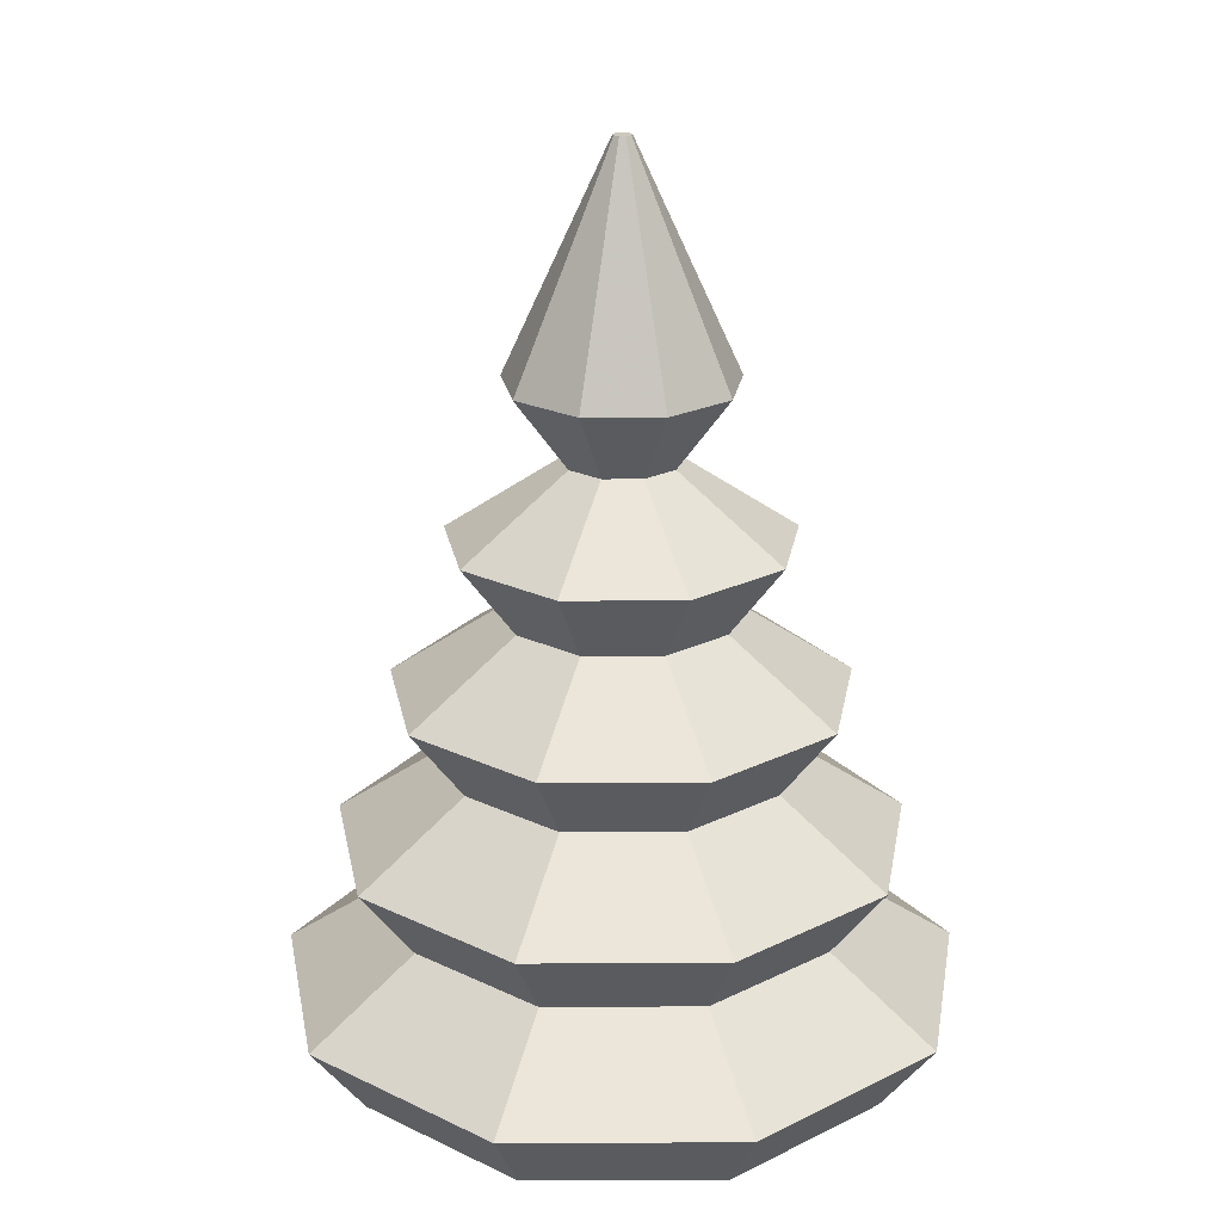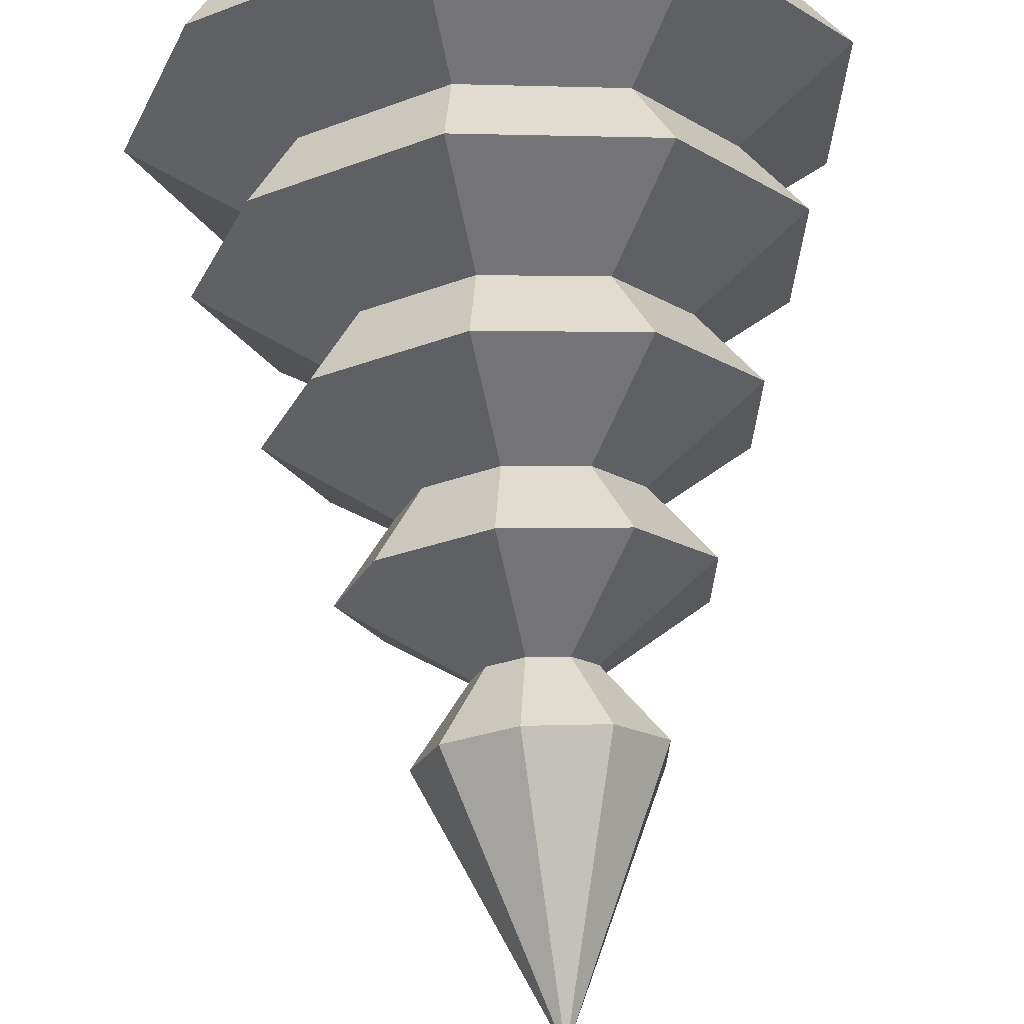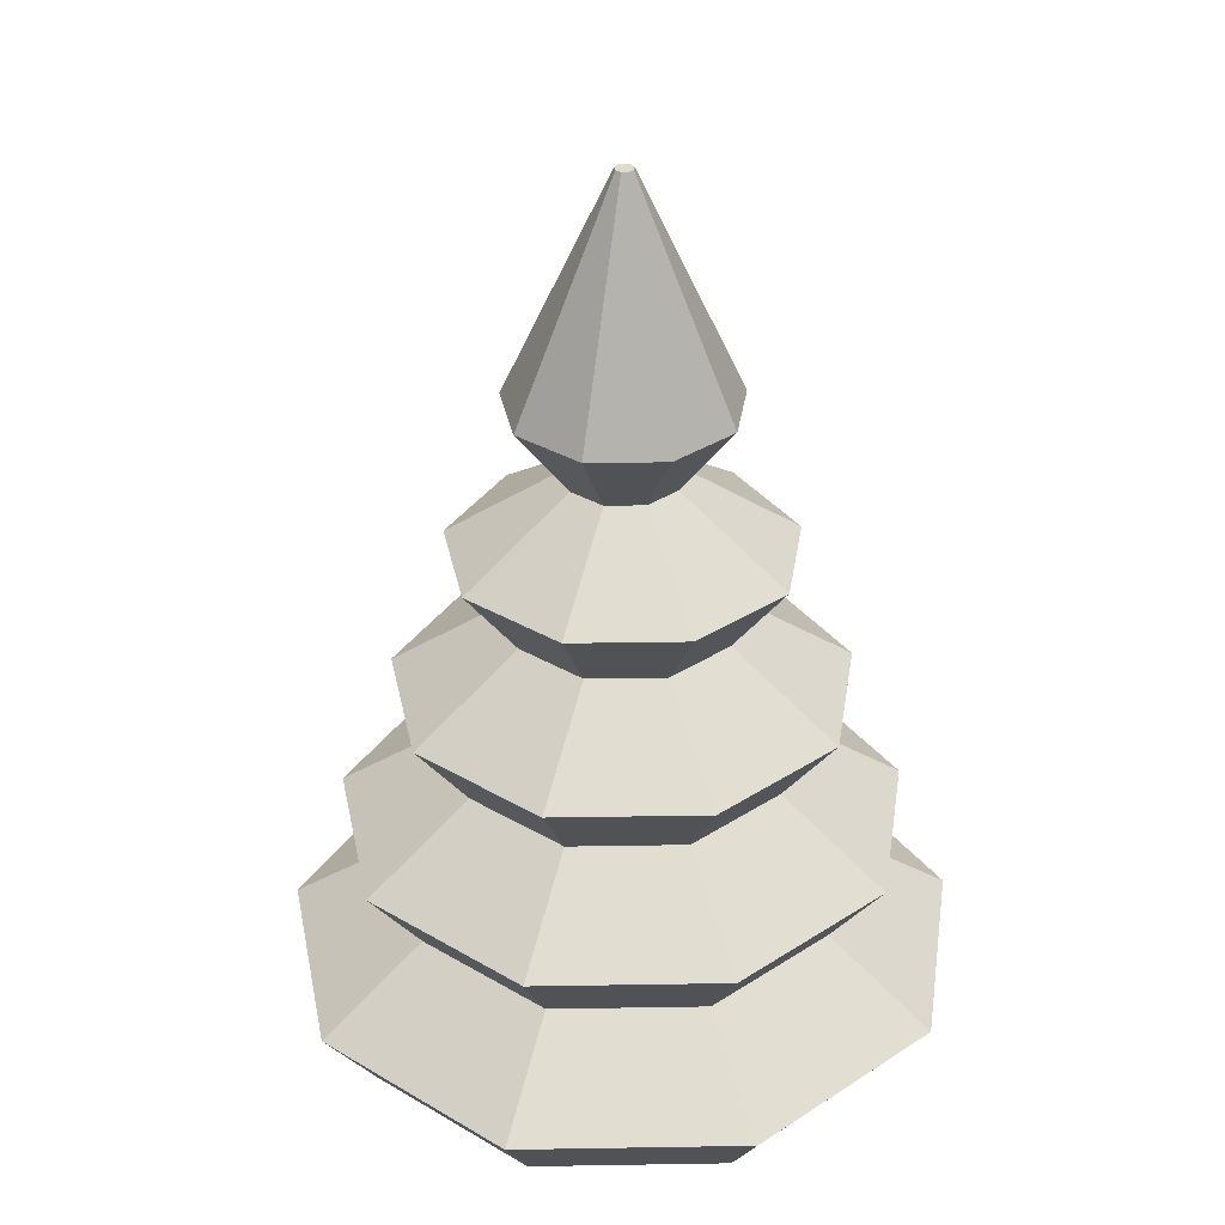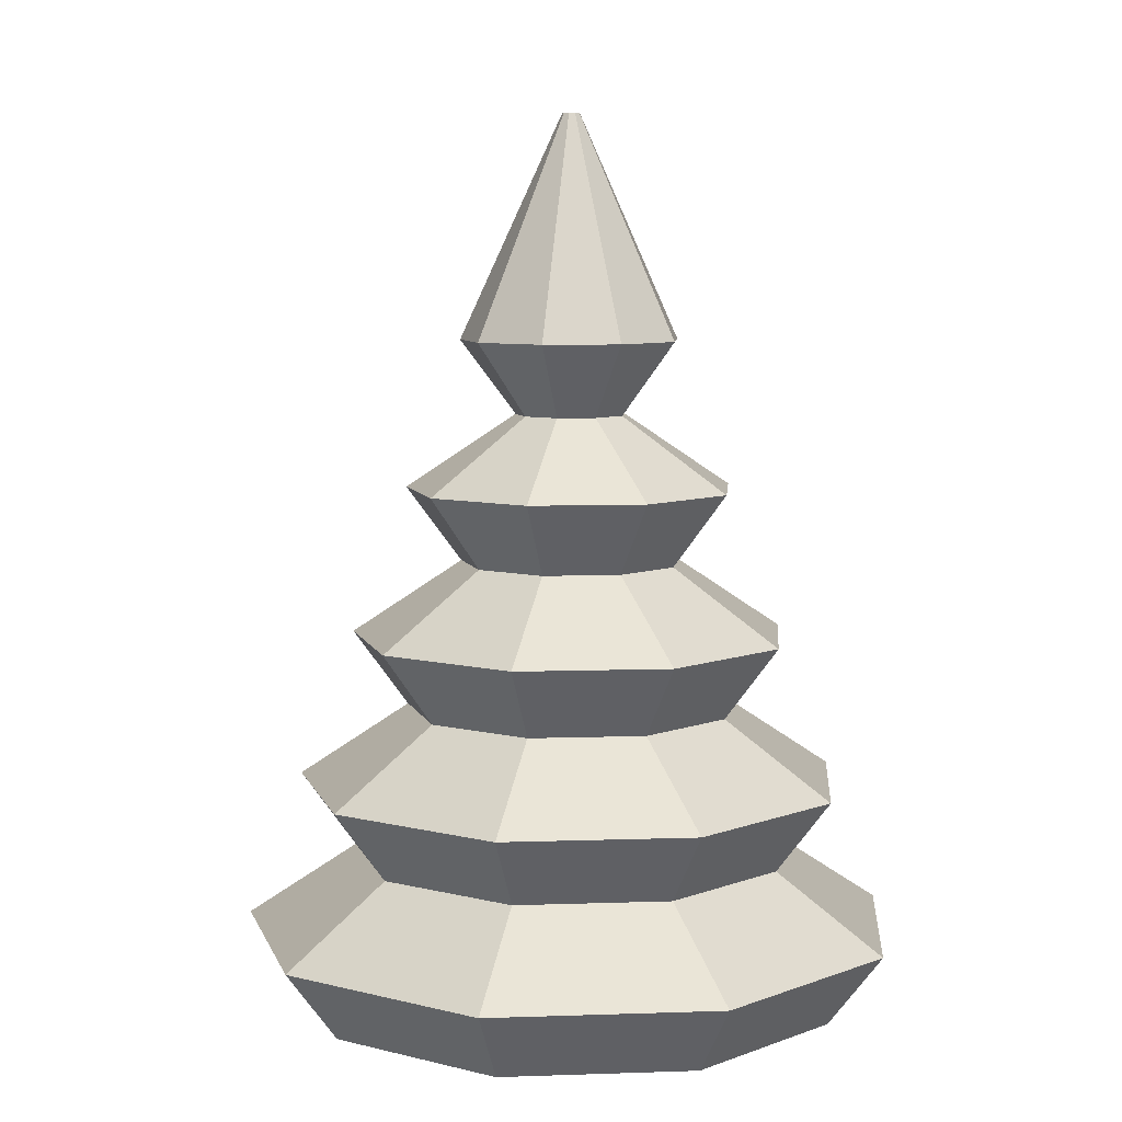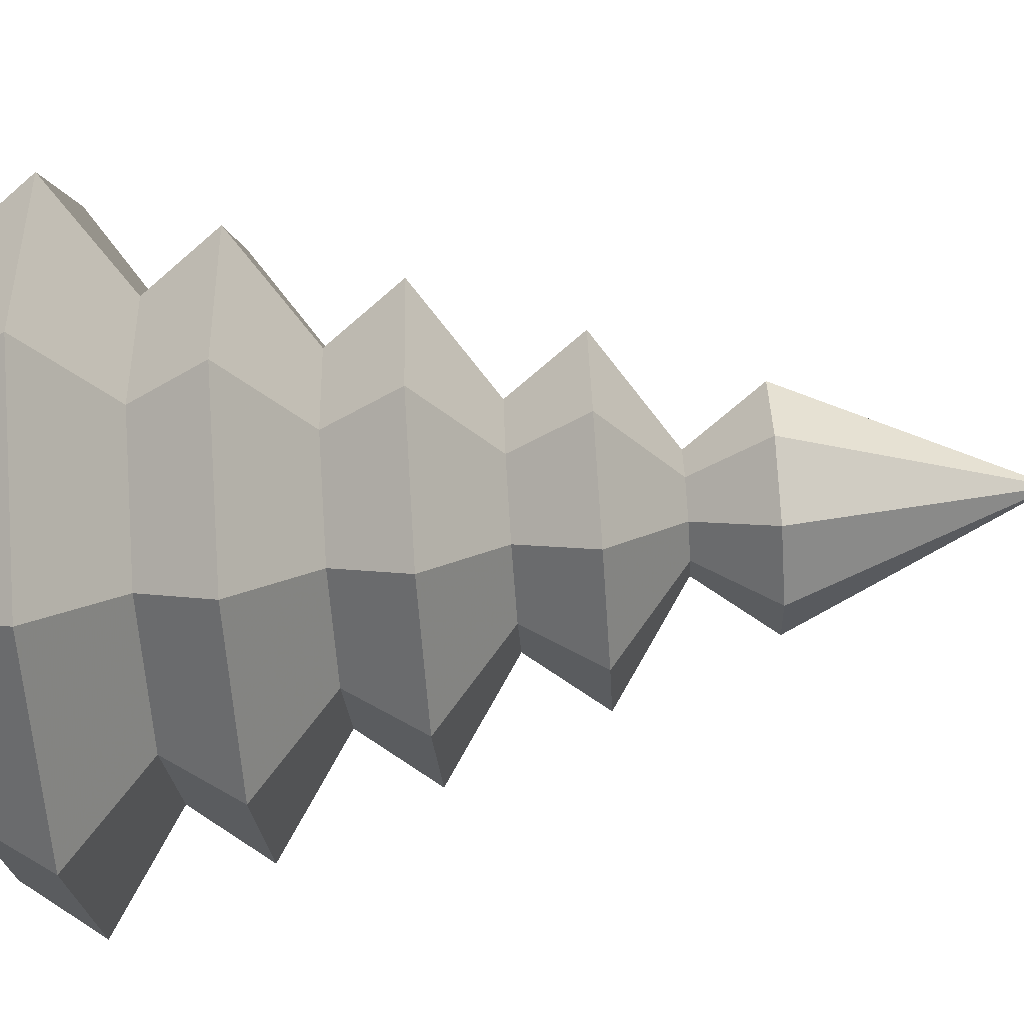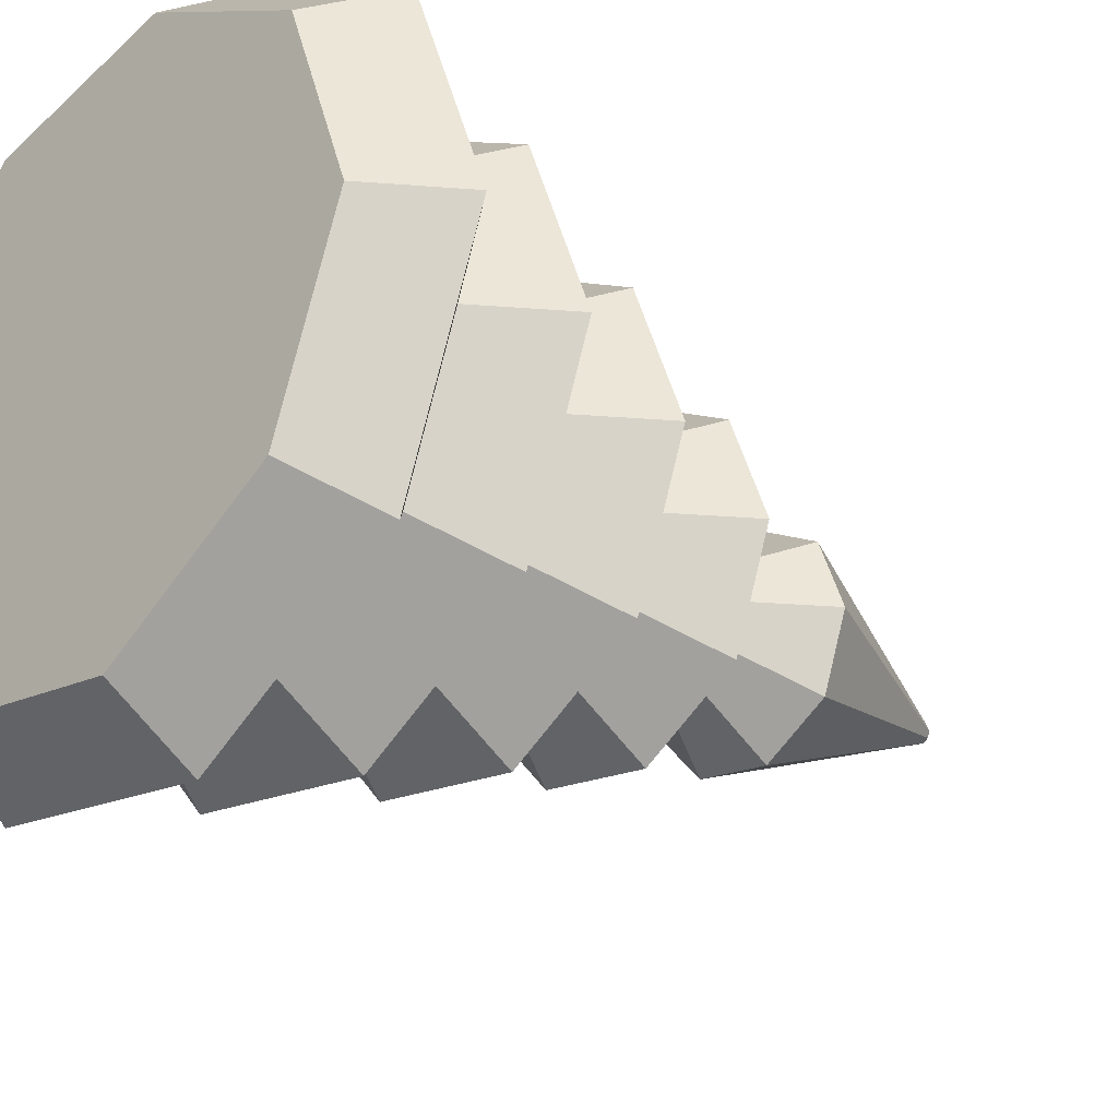
<metadata>
{"format":"obj","ext":"obj","renderer":"f3d","projection":"perspective","resolution":1024,"background":"white","views":[{"elev":22.2,"azim":-170.4,"up":"+Y"},{"elev":69.5,"azim":175.9,"up":"+Z"},{"elev":33.6,"azim":-171.3,"up":"+Y"},{"elev":7.7,"azim":-175.4,"up":"+Y"},{"elev":-71.2,"azim":94.1,"up":"+Z"},{"elev":-29.3,"azim":46.6,"up":"+Z"}]}
</metadata>
<code>
o customized_christmas_tree_100_75_5_9
v 6.512 8.333 36.93
v 5.427 0 30.78
v 28.73 8.333 24.1
v 31.25 0 0
v 28.73 8.333 -24.1
v 37.5 8.333 0
v 23.94 0 -20.09
v 23.94 0 20.09
v -29.37 0 10.69
v -35.24 8.333 -12.83
v -29.37 0 -10.69
v -35.24 8.333 12.83
v -15.62 0 -27.06
v -18.75 8.333 32.48
v -15.62 0 27.06
v 5.427 0 -30.78
v 6.512 8.333 -36.93
v -18.75 8.333 -32.48
v 25 16.67 0
v 4.341 16.67 -24.62
v -12.5 16.67 21.65
v 4.341 16.67 24.62
v 19.15 16.67 -16.07
v -12.5 16.67 -21.65
v -23.49 16.67 -8.55
v -23.49 16.67 8.55
v 19.15 16.67 16.07
v 5.427 25 30.78
v 23.94 25 20.09
v 23.94 25 -20.09
v 31.25 25 0
v -29.37 25 10.69
v -29.37 25 -10.69
v -15.62 25 -27.06
v -15.62 25 27.06
v 5.427 25 -30.78
v 18.75 33.33 0
v 3.256 33.33 18.47
v -9.375 33.33 16.24
v 3.256 33.33 -18.47
v -9.375 33.33 -16.24
v 14.36 33.33 -12.05
v -17.62 33.33 -6.413
v -17.62 33.33 6.413
v 14.36 33.33 12.05
v 4.341 41.67 24.62
v 19.15 41.67 16.07
v 25 41.67 0
v 19.15 41.67 -16.07
v -23.49 41.67 -8.55
v -23.49 41.67 8.55
v 4.341 41.67 -24.62
v -12.5 41.67 -21.65
v -12.5 41.67 21.65
v 12.5 50 0
v -11.75 50 4.275
v -11.75 50 -4.275
v 2.171 50 -12.31
v -6.25 50 -10.83
v 9.576 50 -8.035
v 9.576 50 8.035
v 2.171 50 12.31
v -6.25 50 10.83
v -9.375 58.33 16.24
v -17.62 58.33 6.413
v 18.75 58.33 0
v 14.36 58.33 -12.05
v 14.36 58.33 12.05
v 3.256 58.33 18.47
v -9.375 58.33 -16.24
v -17.62 58.33 -6.413
v 3.256 58.33 -18.47
v 6.25 66.67 0
v -5.873 66.67 2.138
v -5.873 66.67 -2.138
v 1.085 66.67 -6.155
v 1.085 66.67 6.155
v -3.125 66.67 5.413
v -3.125 66.67 -5.413
v 4.788 66.67 -4.017
v 4.788 66.67 4.017
v -6.25 75 10.83
v -11.75 75 4.275
v 9.576 75 8.035
v 12.5 75 0
v 9.576 75 -8.035
v 2.171 75 12.31
v -6.25 75 -10.83
v 2.171 75 -12.31
v -11.75 75 -4.275
v 1 100 0
v -0.9397 100 0.342
v -0.9397 100 -0.342
v 0.1736 100 -0.9848
v 0.1736 100 0.9848
v -0.5 100 -0.866
v 0.766 100 -0.6428
v 0.766 100 0.6428
v -0.5 100 0.866
f 1 2 3
f 4 5 6
f 4 7 5
f 3 8 4
f 6 3 4
f 9 10 11
f 10 9 12
f 11 10 13
f 3 2 8
f 1 14 2
f 15 12 9
f 8 7 4
f 2 7 8
f 2 16 7
f 2 13 16
f 15 13 2
f 9 13 15
f 13 9 11
f 5 16 17
f 7 16 5
f 13 10 18
f 2 14 15
f 14 12 15
f 13 18 16
f 16 18 17
f 5 19 6
f 17 20 5
f 21 14 22
f 5 23 19
f 6 19 3
f 18 10 24
f 17 18 20
f 20 18 24
f 22 14 1
f 21 12 14
f 3 22 1
f 24 10 25
f 10 26 25
f 26 10 12
f 5 20 23
f 27 22 3
f 19 27 3
f 26 12 21
f 23 27 19
f 20 27 23
f 20 22 27
f 24 22 20
f 24 21 22
f 25 21 24
f 21 25 26
f 28 22 29
f 19 30 31
f 19 23 30
f 29 27 19
f 21 32 26
f 31 29 19
f 22 23 27
f 22 20 23
f 26 24 21
f 24 26 25
f 24 33 34
f 29 22 27
f 28 35 22
f 24 34 20
f 26 33 25
f 33 26 32
f 22 35 21
f 35 32 21
f 20 34 36
f 25 33 24
f 30 20 36
f 23 20 30
f 30 37 31
f 38 39 28
f 40 34 41
f 30 40 42
f 31 37 29
f 34 33 41
f 39 35 28
f 39 32 35
f 29 38 28
f 36 34 40
f 36 40 30
f 30 42 37
f 41 33 43
f 33 44 43
f 44 33 32
f 45 38 29
f 37 45 29
f 44 32 39
f 42 45 37
f 40 45 42
f 40 38 45
f 41 38 40
f 41 39 38
f 43 39 41
f 39 43 44
f 46 38 47
f 48 37 49
f 37 42 49
f 47 45 37
f 44 50 43
f 50 44 51
f 47 37 48
f 43 50 41
f 47 38 45
f 46 39 38
f 49 40 52
f 42 40 49
f 41 50 53
f 46 54 39
f 54 51 39
f 40 41 52
f 41 53 52
f 38 42 45
f 38 40 42
f 44 41 39
f 41 44 43
f 39 51 44
f 49 55 48
f 50 56 57
f 56 50 51
f 52 58 49
f 52 53 58
f 59 53 57
f 48 55 47
f 53 50 57
f 49 58 60
f 60 61 55
f 58 61 60
f 58 62 61
f 59 62 58
f 59 63 62
f 57 63 59
f 63 57 56
f 63 46 62
f 46 63 54
f 56 54 63
f 54 56 51
f 47 62 46
f 61 62 47
f 58 53 59
f 49 60 55
f 55 61 47
f 64 65 56
f 66 55 67
f 55 60 67
f 68 61 55
f 69 62 68
f 68 55 66
f 62 60 61
f 62 58 60
f 56 59 63
f 59 56 57
f 69 64 62
f 68 62 61
f 62 64 63
f 64 56 63
f 59 70 58
f 57 71 70
f 56 71 57
f 71 56 65
f 58 70 72
f 59 57 70
f 67 58 72
f 60 58 67
f 67 73 66
f 71 74 75
f 74 71 65
f 72 76 67
f 77 64 69
f 74 65 78
f 72 70 76
f 79 70 75
f 66 73 68
f 70 71 75
f 67 76 80
f 80 81 73
f 76 81 80
f 76 77 81
f 79 77 76
f 79 78 77
f 75 78 79
f 78 75 74
f 78 64 77
f 78 65 64
f 68 77 69
f 81 77 68
f 76 70 79
f 67 80 73
f 73 81 68
f 82 83 78
f 84 81 73
f 85 73 86
f 73 80 86
f 87 77 84
f 84 73 85
f 76 88 89
f 77 82 78
f 87 82 77
f 79 88 76
f 84 77 81
f 77 80 81
f 77 76 80
f 74 79 78
f 79 74 75
f 78 83 74
f 79 90 88
f 90 79 75
f 74 90 75
f 90 74 83
f 86 76 89
f 80 76 86
f 86 91 85
f 90 92 93
f 92 90 83
f 89 94 86
f 84 95 87
f 96 88 93
f 88 90 93
f 97 98 91
f 94 98 97
f 94 95 98
f 96 95 94
f 96 99 95
f 93 99 96
f 99 93 92
f 85 91 84
f 92 83 82
f 86 94 97
f 92 82 99
f 89 96 94
f 89 88 96
f 86 97 91
f 99 82 87
f 95 99 87
f 98 95 84
f 91 98 84

</code>
